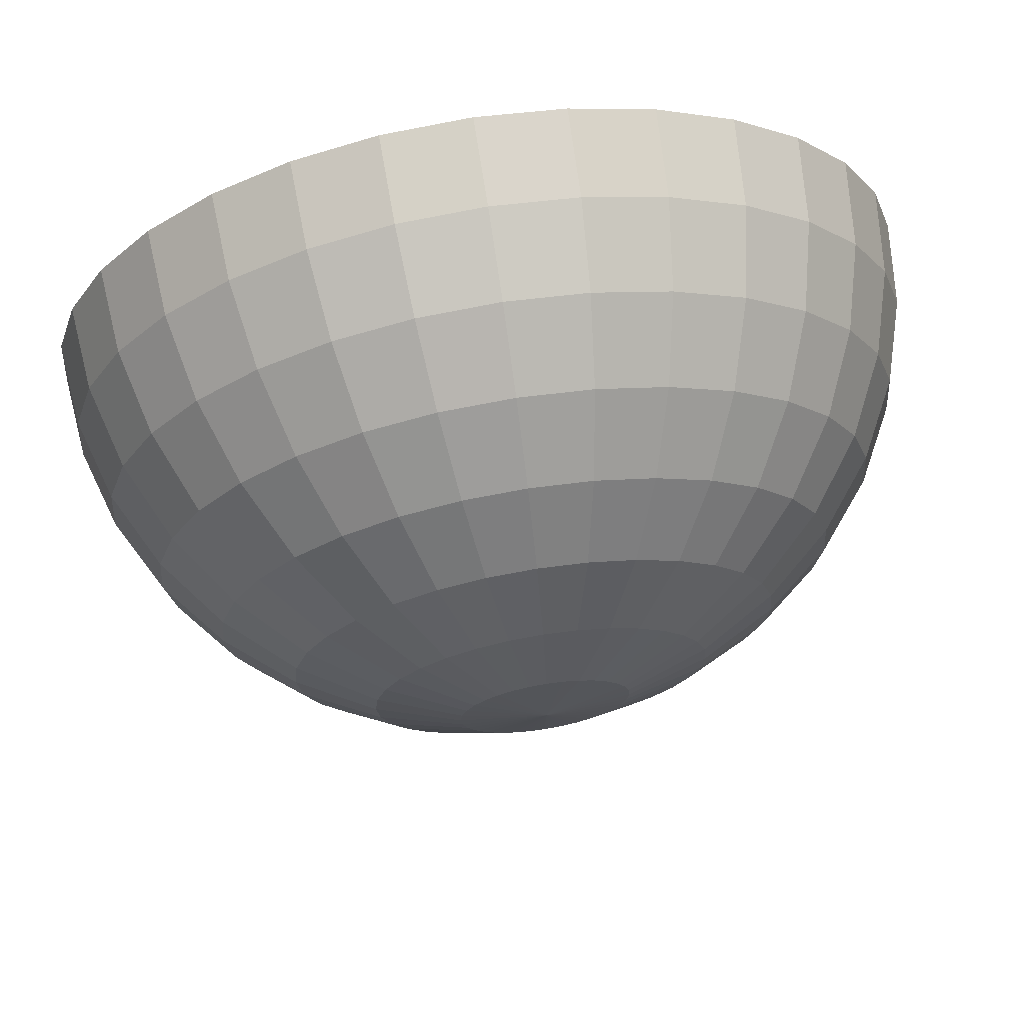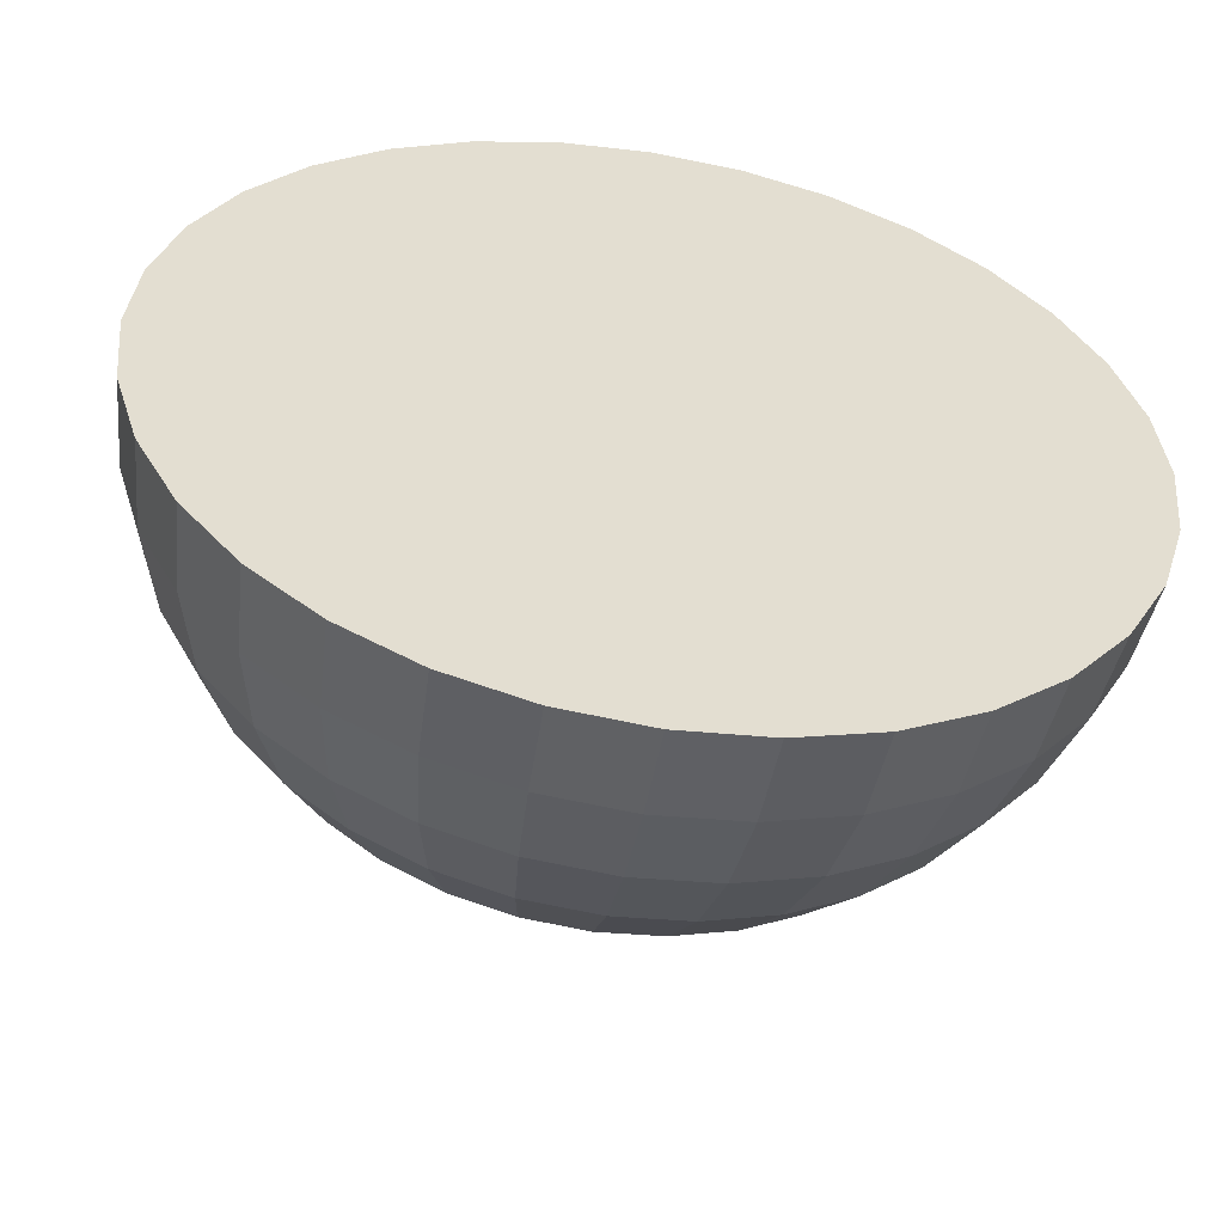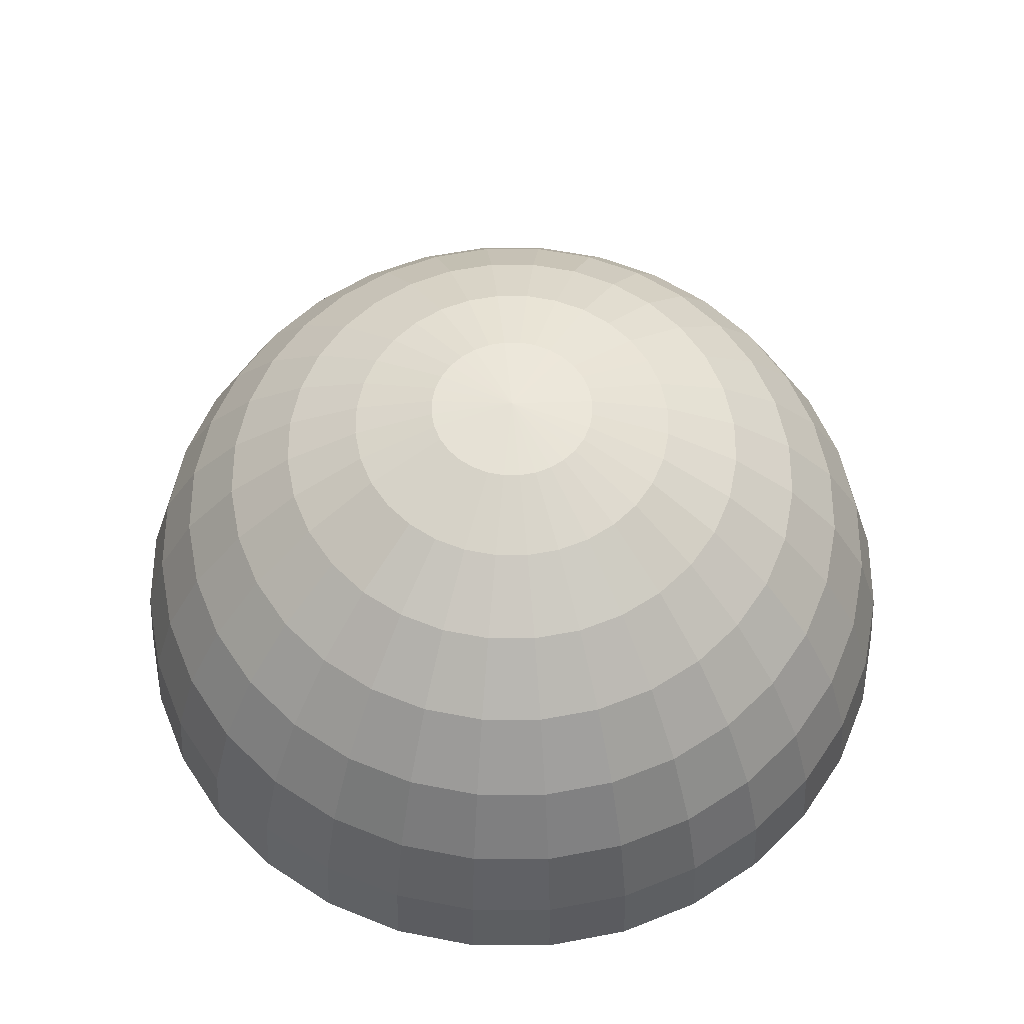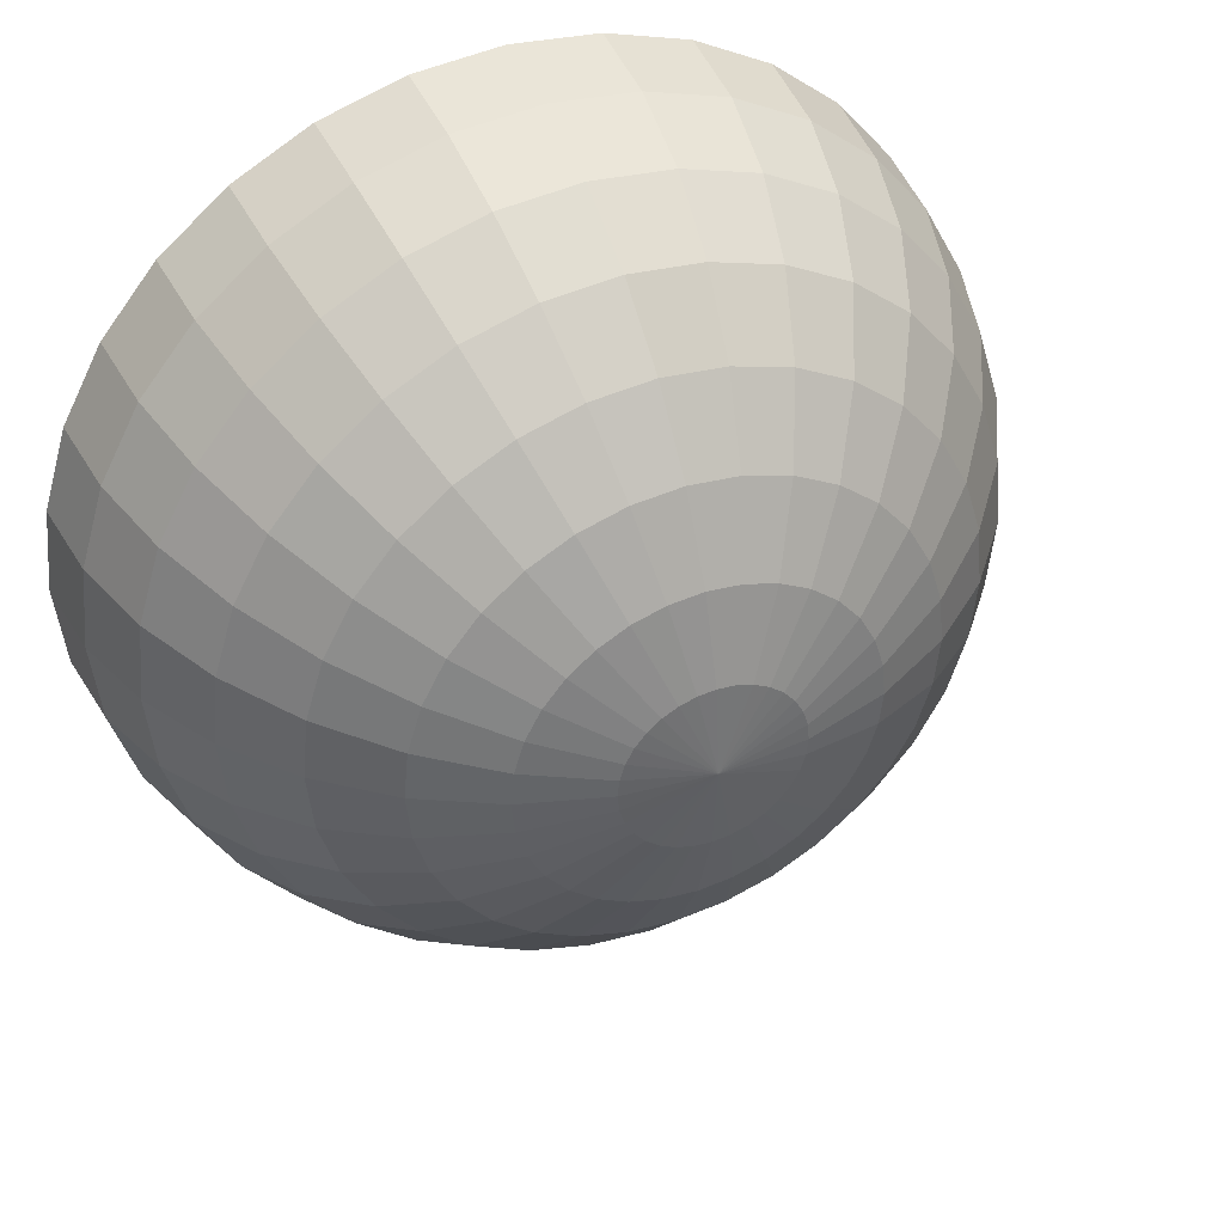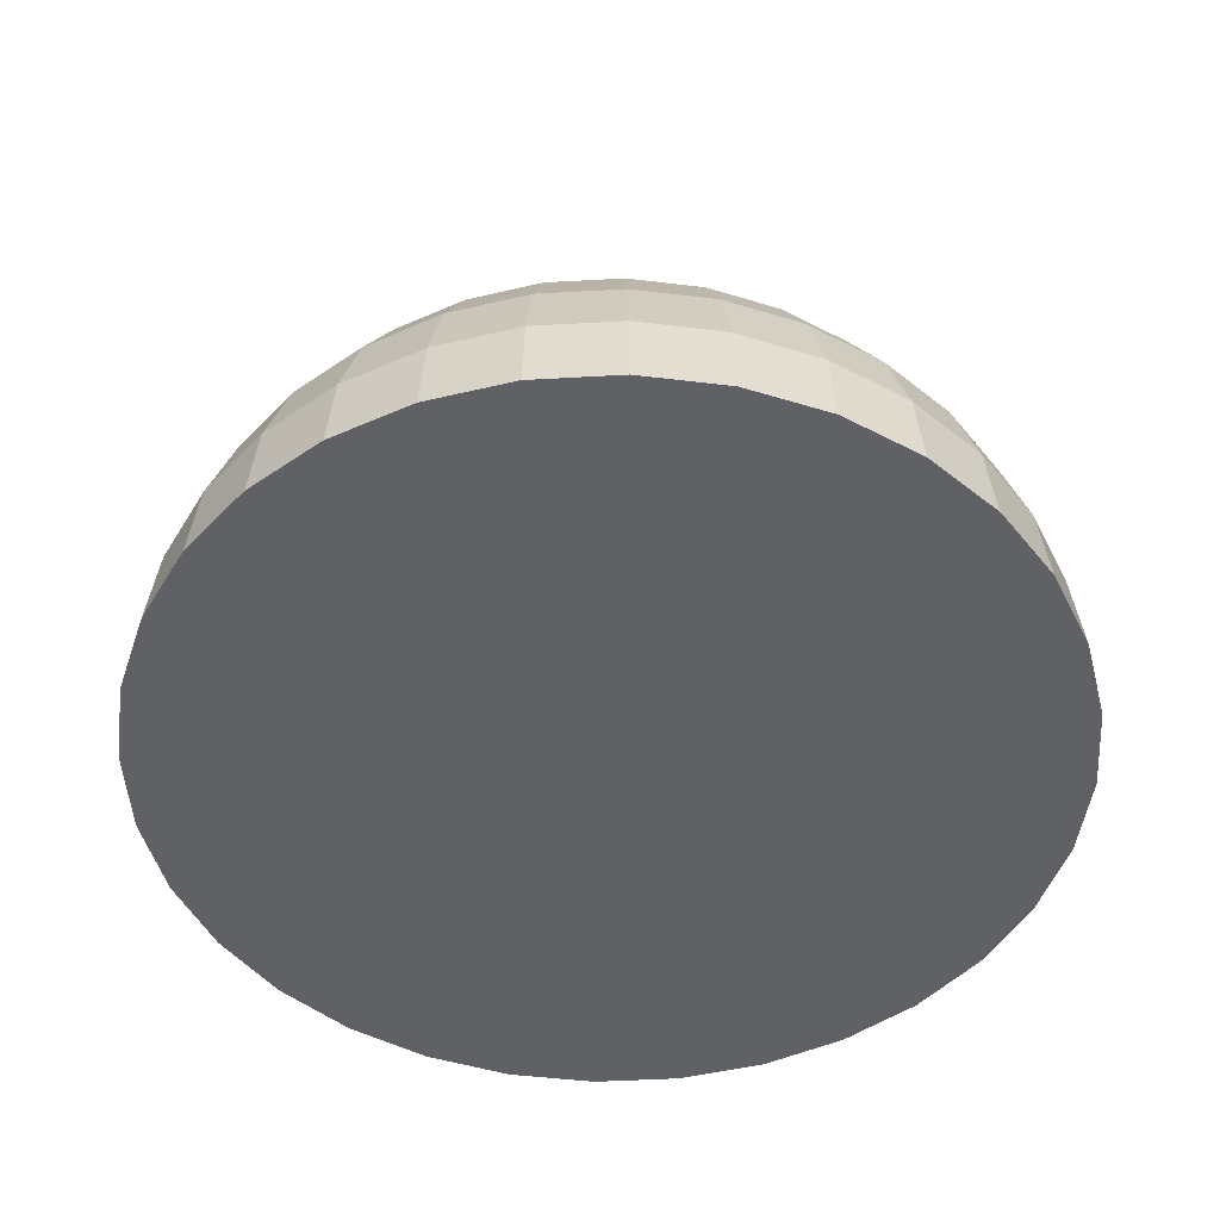
<metadata>
{"format":"obj","ext":"obj","renderer":"f3d","projection":"perspective","resolution":1024,"background":"white","views":[{"elev":70.1,"azim":170.9,"up":"+Z"},{"elev":-54.1,"azim":-9.7,"up":"+Z"},{"elev":58.3,"azim":-28.0,"up":"+Y"},{"elev":40.7,"azim":156.8,"up":"+Z"},{"elev":-48.8,"azim":144.2,"up":"+Y"}]}
</metadata>
<code>
o Sphere
v 0 0.4814 -0.5556
v 0 0.2055 -0.8315
v 0 -0.155 -0.9808
v 0.03806 0.6307 -0.1913
v 0.07466 0.5738 -0.3753
v 0.1084 0.4814 -0.5449
v 0.1379 0.357 -0.6935
v 0.1622 0.2055 -0.8155
v 0.1802 0.03257 -0.9061
v 0.1913 -0.155 -0.9619
v 0.07466 0.6307 -0.1802
v 0.1464 0.5738 -0.3536
v 0.2126 0.4814 -0.5133
v 0.2706 0.357 -0.6533
v 0.3182 0.2055 -0.7682
v 0.3536 0.03257 -0.8536
v 0.3753 -0.155 -0.9061
v 0.1084 0.6307 -0.1622
v 0.2126 0.5738 -0.3182
v 0.3087 0.4814 -0.4619
v 0.3928 0.357 -0.5879
v 0.4619 0.2055 -0.6913
v 0.5133 0.03257 -0.7682
v 0.5449 -0.155 -0.8155
v 0.1379 0.6307 -0.1379
v 0.2706 0.5738 -0.2706
v 0.3928 0.4814 -0.3928
v 0.5 0.357 -0.5
v 0.5879 0.2055 -0.5879
v 0.6533 0.03257 -0.6533
v 0.6935 -0.155 -0.6935
v 0.1622 0.6307 -0.1084
v 0.3182 0.5738 -0.2126
v 0.4619 0.4814 -0.3087
v 0.5879 0.357 -0.3928
v 0.6913 0.2055 -0.4619
v 0.7682 0.03257 -0.5133
v 0.8155 -0.155 -0.5449
v 0 0.6499 0
v 0.1802 0.6307 -0.07466
v 0.3536 0.5738 -0.1464
v 0.5133 0.4814 -0.2126
v 0.6533 0.357 -0.2706
v 0.7682 0.2055 -0.3182
v 0.8536 0.03257 -0.3536
v 0.9061 -0.155 -0.3753
v 0.1913 0.6307 -0.03806
v 0.3753 0.5738 -0.07466
v 0.5449 0.4814 -0.1084
v 0.6935 0.357 -0.1379
v 0.8155 0.2055 -0.1622
v 0.9061 0.03257 -0.1802
v 0.9619 -0.155 -0.1913
v 0.1951 0.6307 0
v 0.3827 0.5738 0
v 0.5556 0.4814 0
v 0.7071 0.357 -0
v 0.8315 0.2055 0
v 0.9239 0.03257 -0
v 0.9808 -0.155 0
v 0.1913 0.6307 0.03806
v 0.3753 0.5738 0.07466
v 0.5449 0.4814 0.1084
v 0.6935 0.357 0.1379
v 0.8155 0.2055 0.1622
v 0.9061 0.03257 0.1802
v 0.9619 -0.155 0.1913
v 0.1802 0.6307 0.07466
v 0.3536 0.5738 0.1464
v 0.5133 0.4814 0.2126
v 0.6533 0.357 0.2706
v 0.7682 0.2055 0.3182
v 0.8536 0.03257 0.3536
v 0.9061 -0.155 0.3753
v 0.1622 0.6307 0.1084
v 0.3182 0.5738 0.2126
v 0.4619 0.4814 0.3087
v 0.5879 0.357 0.3928
v 0.6913 0.2055 0.4619
v 0.7682 0.03257 0.5133
v 0.8155 -0.155 0.5449
v 0.1379 0.6307 0.1379
v 0.2706 0.5738 0.2706
v 0.3928 0.4814 0.3928
v 0.5 0.357 0.5
v 0.5879 0.2055 0.5879
v 0.6533 0.03257 0.6533
v 0.6935 -0.155 0.6935
v 0.1084 0.6307 0.1622
v 0.2126 0.5738 0.3182
v 0.3087 0.4814 0.4619
v 0.3928 0.357 0.5879
v 0.4619 0.2055 0.6913
v 0.5133 0.03257 0.7682
v 0.5449 -0.155 0.8155
v 0.07466 0.6307 0.1802
v 0.1464 0.5738 0.3536
v 0.2126 0.4814 0.5133
v 0.2706 0.357 0.6533
v 0.3182 0.2055 0.7682
v 0.3536 0.03257 0.8536
v 0.3753 -0.155 0.9061
v 0.03806 0.6307 0.1913
v 0.07466 0.5738 0.3753
v 0.1084 0.4814 0.5449
v 0.1379 0.357 0.6935
v 0.1622 0.2055 0.8155
v 0.1802 0.03257 0.9061
v 0.1913 -0.155 0.9619
v -0 0.6307 0.1951
v -0 0.5738 0.3827
v -0 0.4814 0.5556
v -0 0.357 0.7071
v -0 0.2055 0.8315
v 0 0.03257 0.9239
v -0 -0.155 0.9808
v -0.03806 0.6307 0.1913
v -0.07466 0.5738 0.3753
v -0.1084 0.4814 0.5449
v -0.1379 0.357 0.6935
v -0.1622 0.2055 0.8155
v -0.1802 0.03257 0.9061
v -0.1913 -0.155 0.9619
v -0.07466 0.6307 0.1802
v -0.1464 0.5738 0.3536
v -0.2126 0.4814 0.5133
v -0.2706 0.357 0.6533
v -0.3182 0.2055 0.7682
v -0.3536 0.03257 0.8536
v -0.3753 -0.155 0.9061
v -0.1084 0.6307 0.1622
v -0.2126 0.5738 0.3182
v -0.3087 0.4814 0.4619
v -0.3928 0.357 0.5879
v -0.4619 0.2055 0.6913
v -0.5133 0.03257 0.7682
v -0.5449 -0.155 0.8155
v -0.1379 0.6307 0.1379
v -0.2706 0.5738 0.2706
v -0.3928 0.4814 0.3928
v -0.5 0.357 0.5
v -0.5879 0.2055 0.5879
v -0.6533 0.03257 0.6533
v -0.6935 -0.155 0.6935
v -0.1622 0.6307 0.1084
v -0.3182 0.5738 0.2126
v -0.4619 0.4814 0.3087
v -0.5879 0.357 0.3928
v -0.6913 0.2055 0.4619
v -0.7682 0.03257 0.5133
v -0.8155 -0.155 0.5449
v -0.1802 0.6307 0.07466
v -0.3536 0.5738 0.1464
v -0.5133 0.4814 0.2126
v -0.6533 0.357 0.2706
v -0.7682 0.2055 0.3182
v -0.8536 0.03257 0.3536
v -0.9061 -0.155 0.3753
v -0.1913 0.6307 0.03806
v -0.3753 0.5738 0.07466
v -0.5449 0.4814 0.1084
v -0.6935 0.357 0.1379
v -0.8155 0.2055 0.1622
v -0.9061 0.03257 0.1802
v -0.9619 -0.155 0.1913
v -0.1951 0.6307 -0
v -0.3827 0.5738 -0
v -0.5556 0.4814 -0
v -0.7071 0.357 -0
v -0.8315 0.2055 -0
v -0.9239 0.03257 -0
v -0.9808 -0.155 -0
v -0.1913 0.6307 -0.03806
v -0.3753 0.5738 -0.07466
v -0.5449 0.4814 -0.1084
v -0.6935 0.357 -0.1379
v -0.8155 0.2055 -0.1622
v -0.9061 0.03257 -0.1802
v -0.9619 -0.155 -0.1913
v -0.1802 0.6307 -0.07466
v -0.3536 0.5738 -0.1464
v -0.5133 0.4814 -0.2126
v -0.6533 0.357 -0.2706
v -0.7682 0.2055 -0.3182
v -0.8536 0.03257 -0.3536
v -0.9061 -0.155 -0.3753
v -0.1622 0.6307 -0.1084
v -0.3182 0.5738 -0.2126
v -0.4619 0.4814 -0.3087
v -0.5879 0.357 -0.3928
v -0.6913 0.2055 -0.4619
v -0.7682 0.03257 -0.5133
v -0.8155 -0.155 -0.5449
v -0.1379 0.6307 -0.1379
v -0.2706 0.5738 -0.2706
v -0.3928 0.4814 -0.3928
v -0.5 0.357 -0.5
v -0.5879 0.2055 -0.5879
v -0.6533 0.03257 -0.6533
v -0.6935 -0.155 -0.6935
v -0.1084 0.6307 -0.1622
v -0.2126 0.5738 -0.3182
v -0.3087 0.4814 -0.4619
v -0.3928 0.357 -0.5879
v -0.4619 0.2055 -0.6913
v -0.5133 0.03257 -0.7682
v -0.5449 -0.155 -0.8155
v -0.07466 0.6307 -0.1802
v -0.1464 0.5738 -0.3536
v -0.2126 0.4814 -0.5133
v -0.2706 0.357 -0.6533
v -0.3182 0.2055 -0.7682
v -0.3536 0.03257 -0.8536
v -0.3753 -0.155 -0.9061
v -0.03806 0.6307 -0.1913
v -0.07466 0.5738 -0.3753
v -0.1084 0.4814 -0.5449
v -0.1379 0.357 -0.6935
v -0.1622 0.2055 -0.8155
v -0.1802 0.03257 -0.9061
v -0.1913 -0.155 -0.9619
v 0 0.6307 -0.1951
v 0 0.5738 -0.3827
v 0 0.357 -0.7071
v 0 0.03257 -0.9239
v 0.1951 -0.3501 -0.9808
v 0 -0.3501 -1
v 0.3827 -0.3501 -0.9239
v 0.5556 -0.3501 -0.8315
v 0.7071 -0.3501 -0.7071
v 0.8315 -0.3501 -0.5556
v 0.9239 -0.3501 -0.3827
v 0.9808 -0.3501 -0.1951
v 1 -0.3501 0
v 0.9808 -0.3501 0.1951
v 0.9239 -0.3501 0.3827
v 0.8315 -0.3501 0.5556
v 0.7071 -0.3501 0.7071
v 0.5556 -0.3501 0.8315
v 0.3827 -0.3501 0.9239
v 0.1951 -0.3501 0.9808
v -0 -0.3501 1
v -0.1951 -0.3501 0.9808
v -0.3827 -0.3501 0.9239
v -0.5556 -0.3501 0.8315
v -0.7071 -0.3501 0.7071
v -0.8315 -0.3501 0.5556
v -0.9239 -0.3501 0.3827
v -0.9808 -0.3501 0.1951
v -1 -0.3501 -0
v -0.9808 -0.3501 -0.1951
v -0.9239 -0.3501 -0.3827
v -0.8315 -0.3501 -0.5556
v -0.7071 -0.3501 -0.7071
v -0.5556 -0.3501 -0.8315
v -0.3827 -0.3501 -0.9239
v -0.1951 -0.3501 -0.9808
f 225 2 8 9
f 3 225 9 10
f 227 3 10 226
f 222 39 4
f 223 222 4 5
f 1 223 5 6
f 224 1 6 7
f 2 224 7 8
f 8 7 14 15
f 9 8 15 16
f 10 9 16 17
f 226 10 17 228
f 4 39 11
f 5 4 11 12
f 6 5 12 13
f 7 6 13 14
f 12 11 18 19
f 13 12 19 20
f 14 13 20 21
f 15 14 21 22
f 16 15 22 23
f 17 16 23 24
f 228 17 24 229
f 11 39 18
f 23 22 29 30
f 24 23 30 31
f 229 24 31 230
f 18 39 25
f 19 18 25 26
f 20 19 26 27
f 21 20 27 28
f 22 21 28 29
f 26 25 32 33
f 27 26 33 34
f 28 27 34 35
f 29 28 35 36
f 30 29 36 37
f 31 30 37 38
f 230 31 38 231
f 25 39 32
f 37 36 44 45
f 38 37 45 46
f 231 38 46 232
f 32 39 40
f 33 32 40 41
f 34 33 41 42
f 35 34 42 43
f 36 35 43 44
f 42 41 48 49
f 43 42 49 50
f 44 43 50 51
f 45 44 51 52
f 46 45 52 53
f 232 46 53 233
f 40 39 47
f 41 40 47 48
f 53 52 59 60
f 233 53 60 234
f 47 39 54
f 48 47 54 55
f 49 48 55 56
f 50 49 56 57
f 51 50 57 58
f 52 51 58 59
f 56 55 62 63
f 57 56 63 64
f 58 57 64 65
f 59 58 65 66
f 60 59 66 67
f 234 60 67 235
f 54 39 61
f 55 54 61 62
f 67 66 73 74
f 235 67 74 236
f 61 39 68
f 62 61 68 69
f 63 62 69 70
f 64 63 70 71
f 65 64 71 72
f 66 65 72 73
f 71 70 77 78
f 72 71 78 79
f 73 72 79 80
f 74 73 80 81
f 236 74 81 237
f 68 39 75
f 69 68 75 76
f 70 69 76 77
f 237 81 88 238
f 75 39 82
f 76 75 82 83
f 77 76 83 84
f 78 77 84 85
f 79 78 85 86
f 80 79 86 87
f 81 80 87 88
f 86 85 92 93
f 87 86 93 94
f 88 87 94 95
f 238 88 95 239
f 82 39 89
f 83 82 89 90
f 84 83 90 91
f 85 84 91 92
f 89 39 96
f 90 89 96 97
f 91 90 97 98
f 92 91 98 99
f 93 92 99 100
f 94 93 100 101
f 95 94 101 102
f 239 95 102 240
f 100 99 106 107
f 101 100 107 108
f 102 101 108 109
f 240 102 109 241
f 96 39 103
f 97 96 103 104
f 98 97 104 105
f 99 98 105 106
f 104 103 110 111
f 105 104 111 112
f 106 105 112 113
f 107 106 113 114
f 108 107 114 115
f 109 108 115 116
f 241 109 116 242
f 103 39 110
f 115 114 121 122
f 116 115 122 123
f 242 116 123 243
f 110 39 117
f 111 110 117 118
f 112 111 118 119
f 113 112 119 120
f 114 113 120 121
f 118 117 124 125
f 119 118 125 126
f 120 119 126 127
f 121 120 127 128
f 122 121 128 129
f 123 122 129 130
f 243 123 130 244
f 117 39 124
f 129 128 135 136
f 130 129 136 137
f 244 130 137 245
f 124 39 131
f 125 124 131 132
f 126 125 132 133
f 127 126 133 134
f 128 127 134 135
f 133 132 139 140
f 134 133 140 141
f 135 134 141 142
f 136 135 142 143
f 137 136 143 144
f 245 137 144 246
f 131 39 138
f 132 131 138 139
f 144 143 150 151
f 246 144 151 247
f 138 39 145
f 139 138 145 146
f 140 139 146 147
f 141 140 147 148
f 142 141 148 149
f 143 142 149 150
f 148 147 154 155
f 149 148 155 156
f 150 149 156 157
f 151 150 157 158
f 247 151 158 248
f 145 39 152
f 146 145 152 153
f 147 146 153 154
f 248 158 165 249
f 152 39 159
f 153 152 159 160
f 154 153 160 161
f 155 154 161 162
f 156 155 162 163
f 157 156 163 164
f 158 157 164 165
f 162 161 168 169
f 163 162 169 170
f 164 163 170 171
f 165 164 171 172
f 249 165 172 250
f 159 39 166
f 160 159 166 167
f 161 160 167 168
f 250 172 179 251
f 166 39 173
f 167 166 173 174
f 168 167 174 175
f 169 168 175 176
f 170 169 176 177
f 171 170 177 178
f 172 171 178 179
f 177 176 183 184
f 178 177 184 185
f 179 178 185 186
f 251 179 186 252
f 173 39 180
f 174 173 180 181
f 175 174 181 182
f 176 175 182 183
f 180 39 187
f 181 180 187 188
f 182 181 188 189
f 183 182 189 190
f 184 183 190 191
f 185 184 191 192
f 186 185 192 193
f 252 186 193 253
f 191 190 197 198
f 192 191 198 199
f 193 192 199 200
f 253 193 200 254
f 187 39 194
f 188 187 194 195
f 189 188 195 196
f 190 189 196 197
f 195 194 201 202
f 196 195 202 203
f 197 196 203 204
f 198 197 204 205
f 199 198 205 206
f 200 199 206 207
f 254 200 207 255
f 194 39 201
f 206 205 212 213
f 207 206 213 214
f 255 207 214 256
f 201 39 208
f 202 201 208 209
f 203 202 209 210
f 204 203 210 211
f 205 204 211 212
f 210 209 216 217
f 211 210 217 218
f 212 211 218 219
f 213 212 219 220
f 214 213 220 221
f 256 214 221 257
f 208 39 215
f 209 208 215 216
f 221 220 225 3
f 257 221 3 227
f 215 39 222
f 216 215 222 223
f 217 216 223 1
f 218 217 1 224
f 219 218 224 2
f 220 219 2 225
f 226 228 229 230 231 232 233 234 235 236 237 238 239 240 241 242 243 244 245 246 247 248 249 250 251 252 253 254 255 256 257 227

</code>
